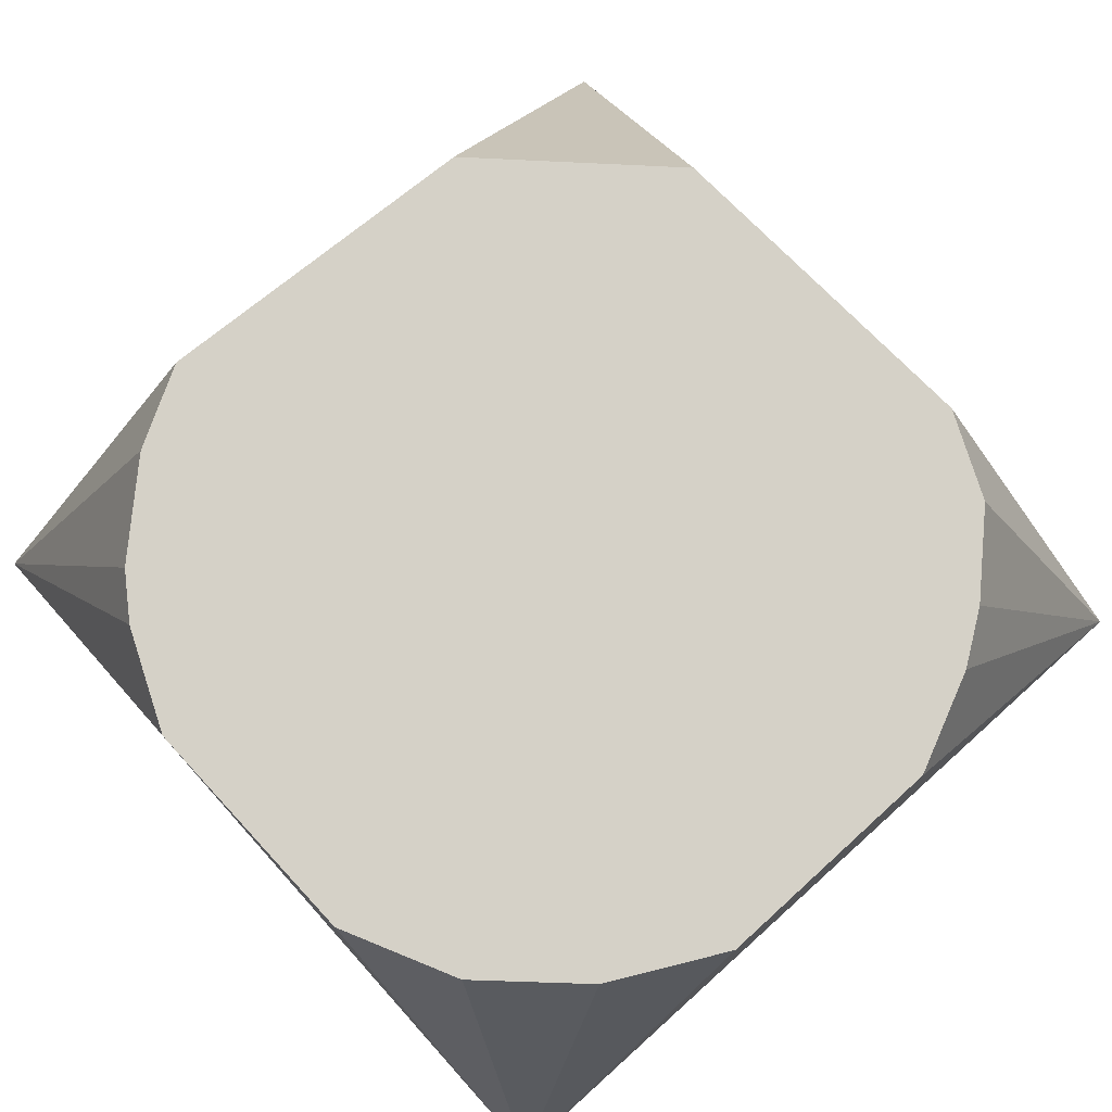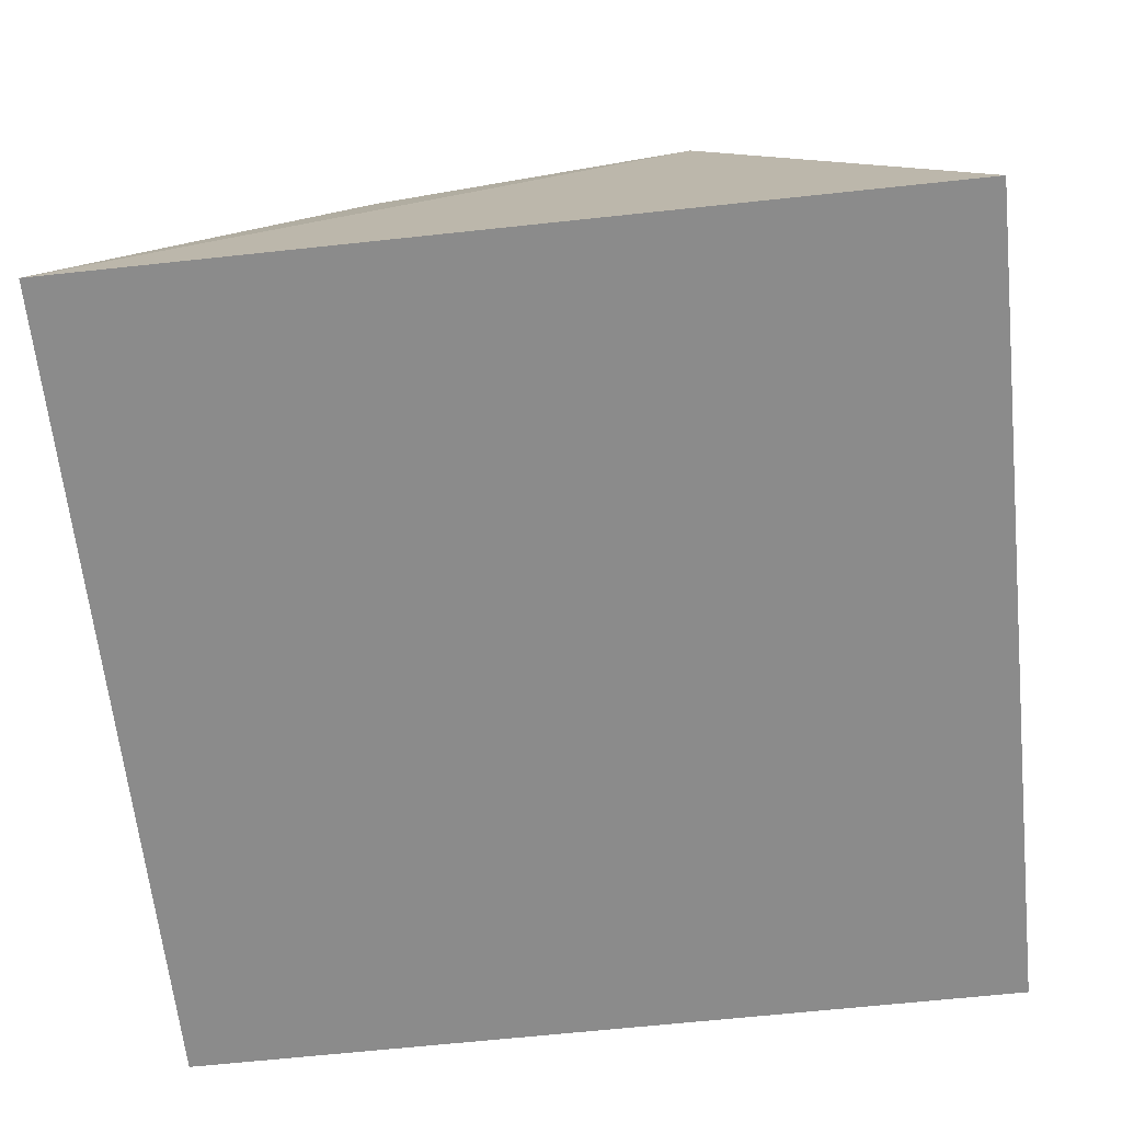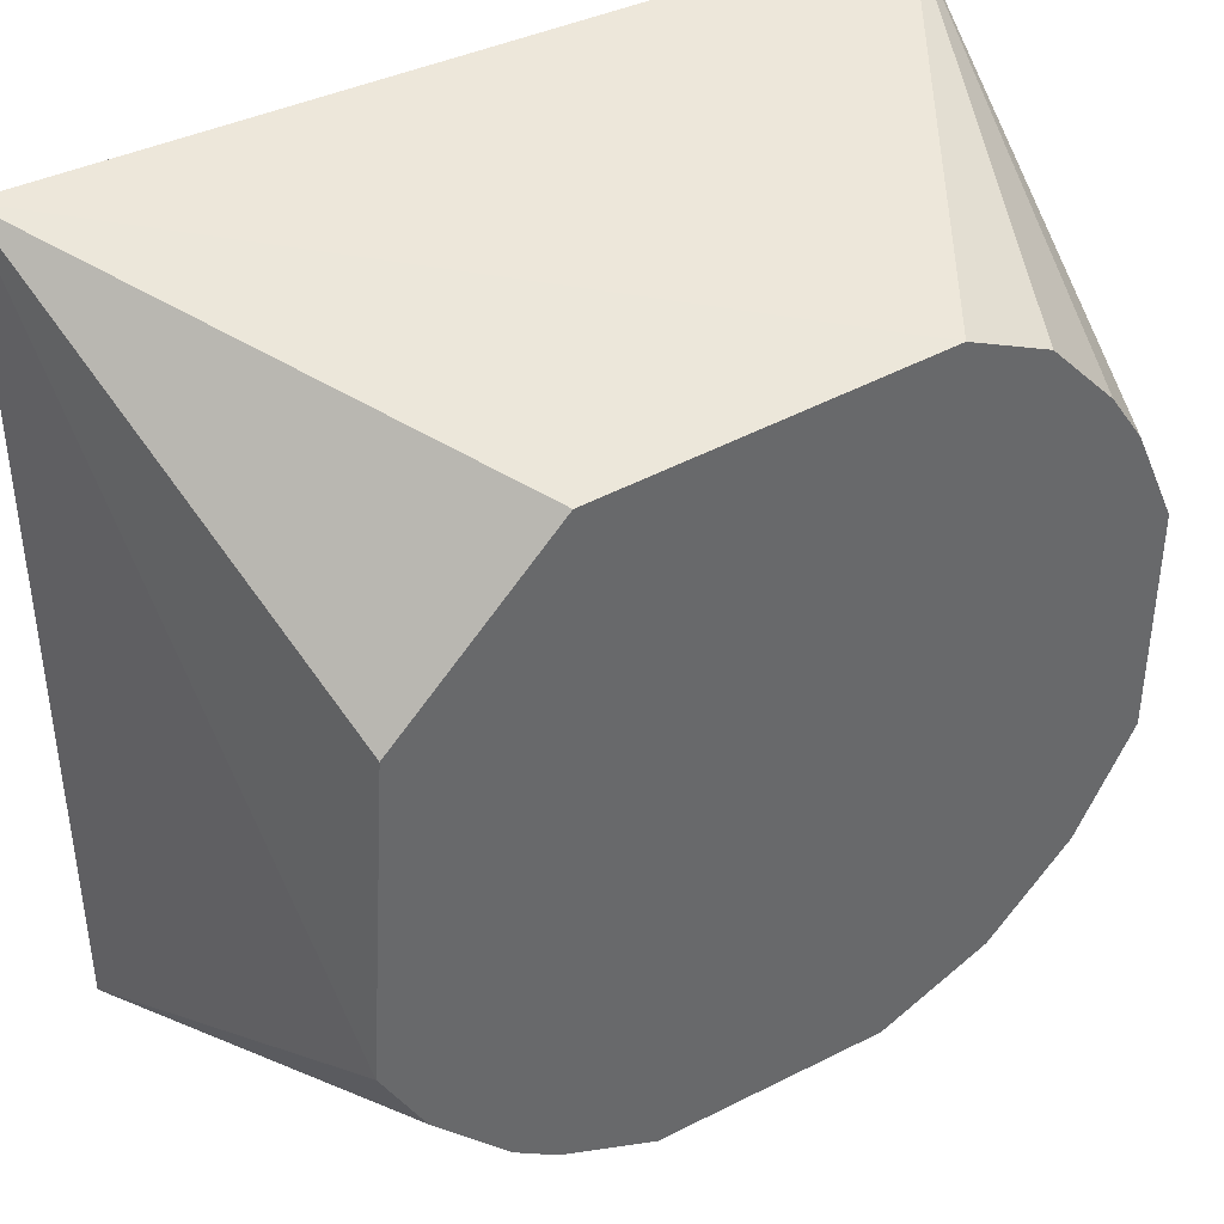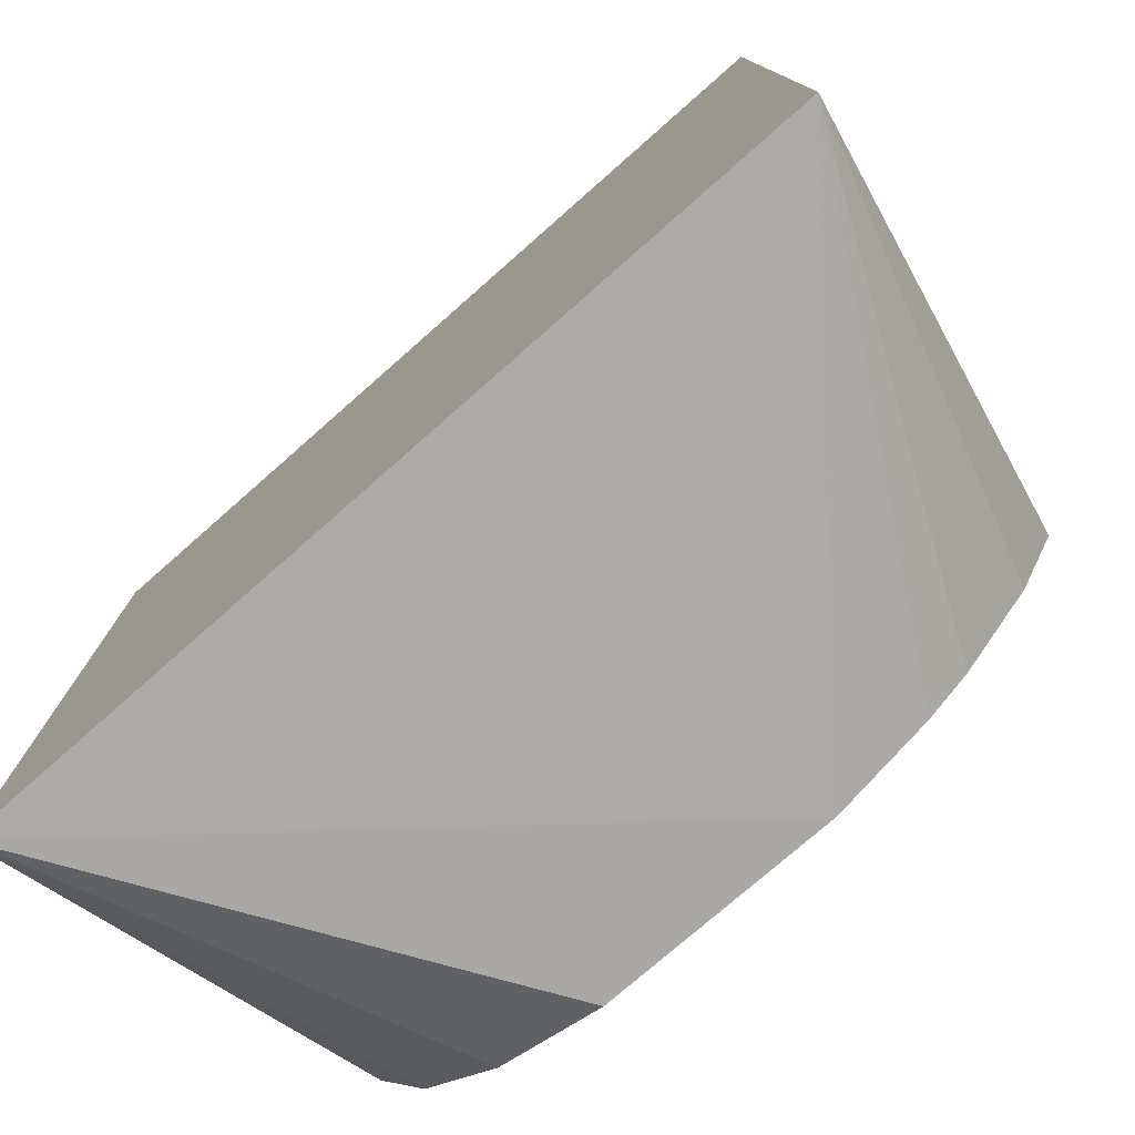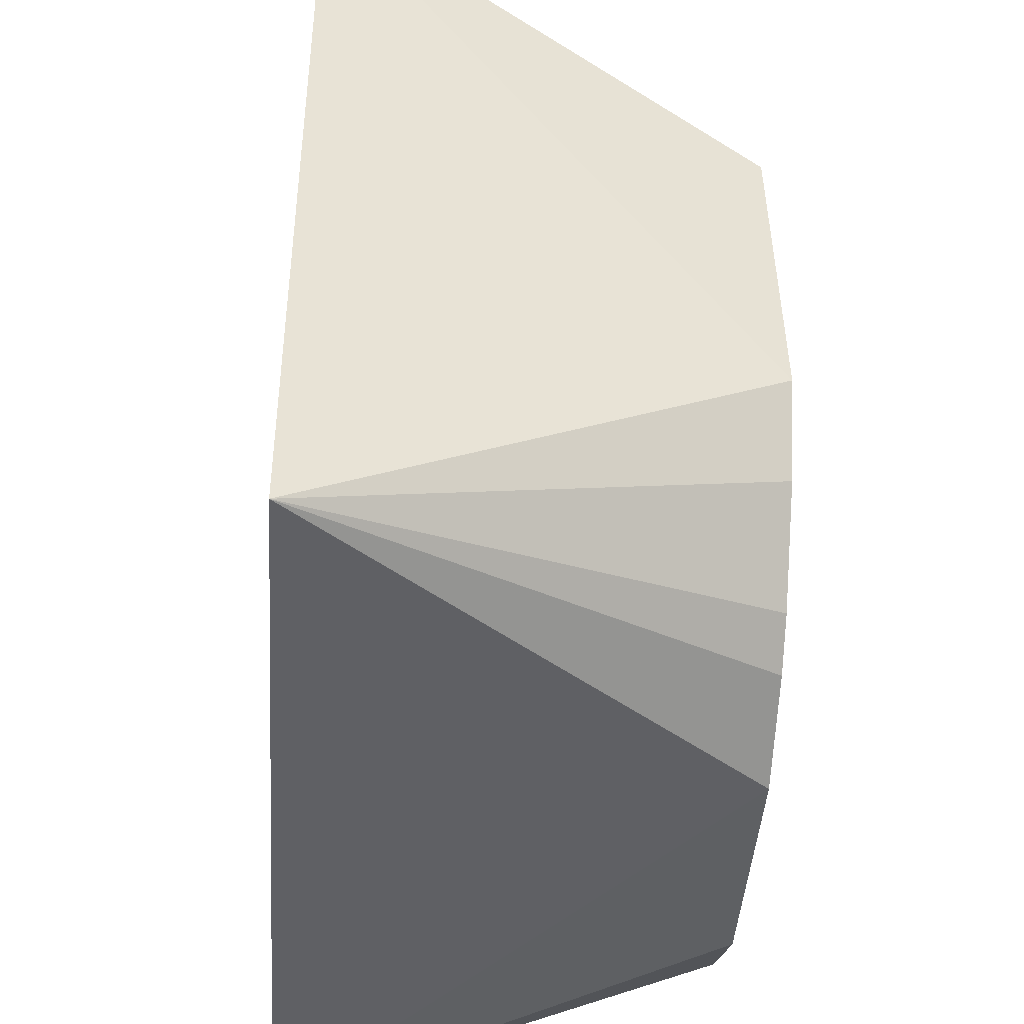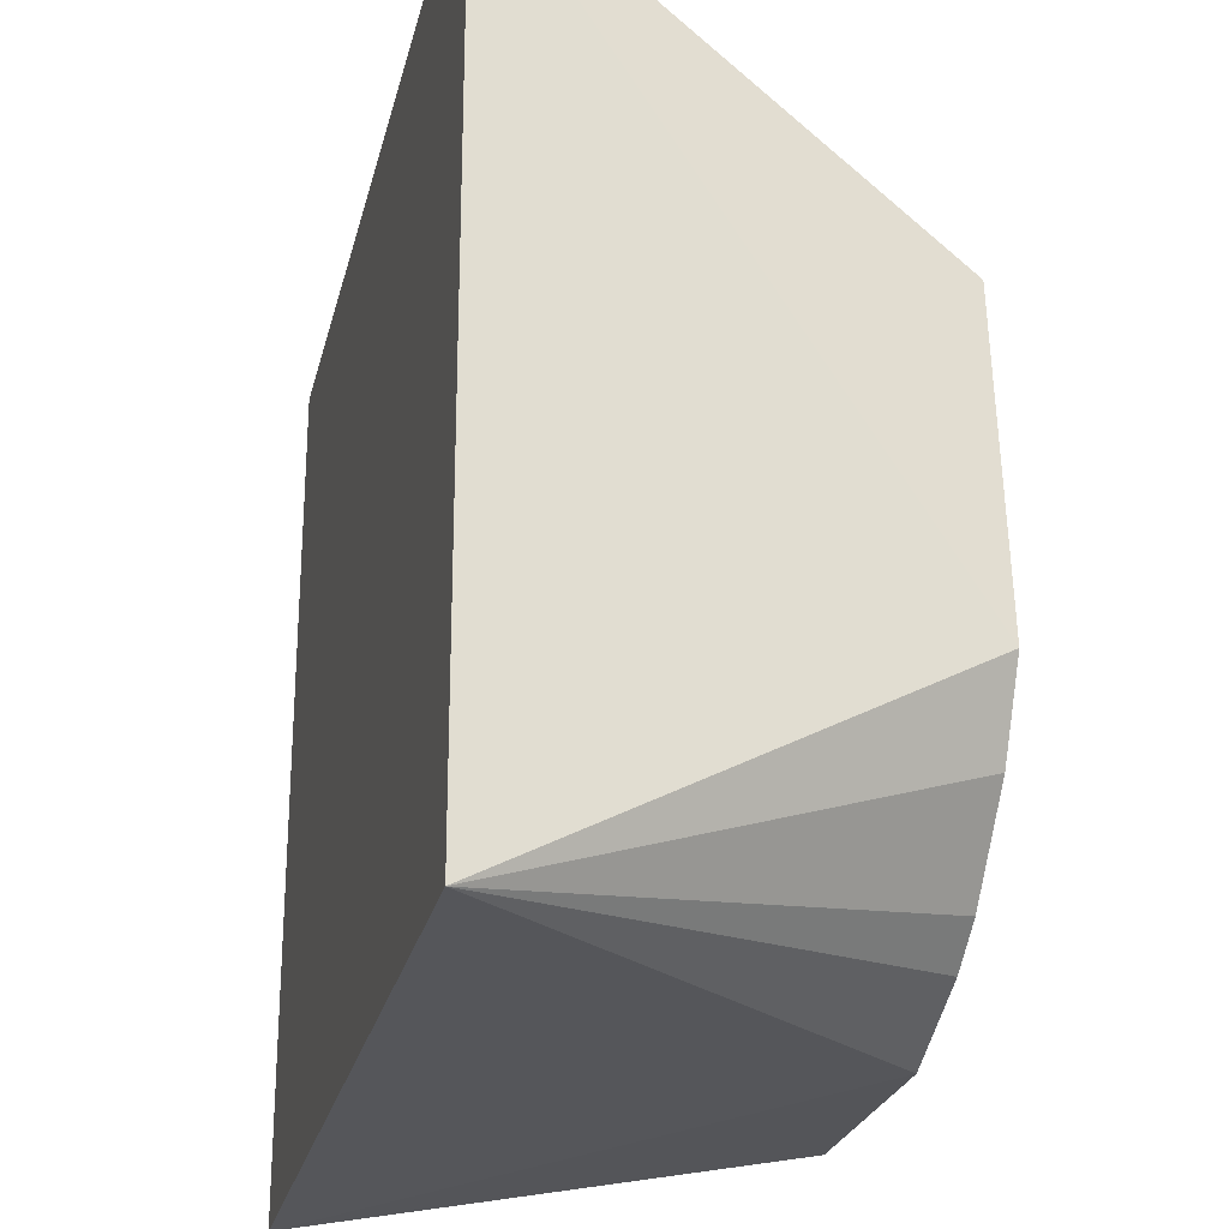
<metadata>
{"format":"obj","ext":"obj","renderer":"f3d","projection":"perspective","resolution":1024,"background":"white","views":[{"elev":79.0,"azim":48.1,"up":"+Z"},{"elev":-64.0,"azim":-83.9,"up":"+Z"},{"elev":40.3,"azim":-31.1,"up":"+Y"},{"elev":-77.9,"azim":-138.9,"up":"+Y"},{"elev":-45.0,"azim":-94.0,"up":"+Y"},{"elev":-26.7,"azim":-103.7,"up":"+Y"}]}
</metadata>
<code>
v 0.01854 -0.05563 0.4912
v 0.05871 -0.05871 0.4285
v 0.05867 0.06623 0.4279
v -0.06619 0.06619 0.4274
v -0.06623 -0.05867 0.4279
v 0.02188 0.05413 0.4912
v -0.01615 -0.05617 0.4912
v 0.05618 -0.01813 0.4912
v -0.05461 -0.02126 0.4912
v 0.03495 -0.04761 0.4912
v 0.0495 0.03044 0.4912
v -0.03717 -0.04517 0.4912
v -0.02765 0.05119 0.4912
v 0.04749 -0.0345 0.4912
v 0.05596 0.01623 0.4912
v 0.03445 0.04843 0.4912
v -0.04829 -0.03301 0.4912
v -0.03069 -0.04978 0.4912
v -0.05138 0.02717 0.4912
v 0.04439 0.03789 0.4912
f 3 2 4
f 5 4 2
f 6 3 4
f 7 5 2
f 7 2 1
f 7 1 6
f 8 6 1
f 8 2 3
f 9 4 5
f 9 7 6
f 10 8 1
f 10 1 2
f 11 6 8
f 12 7 9
f 13 9 6
f 13 6 4
f 14 10 2
f 14 2 8
f 14 8 10
f 15 11 8
f 15 8 3
f 15 3 11
f 16 3 6
f 16 6 11
f 17 12 9
f 17 9 5
f 17 5 12
f 18 12 5
f 18 5 7
f 18 7 12
f 19 13 4
f 19 4 9
f 19 9 13
f 20 16 11
f 20 11 3
f 20 3 16

</code>
